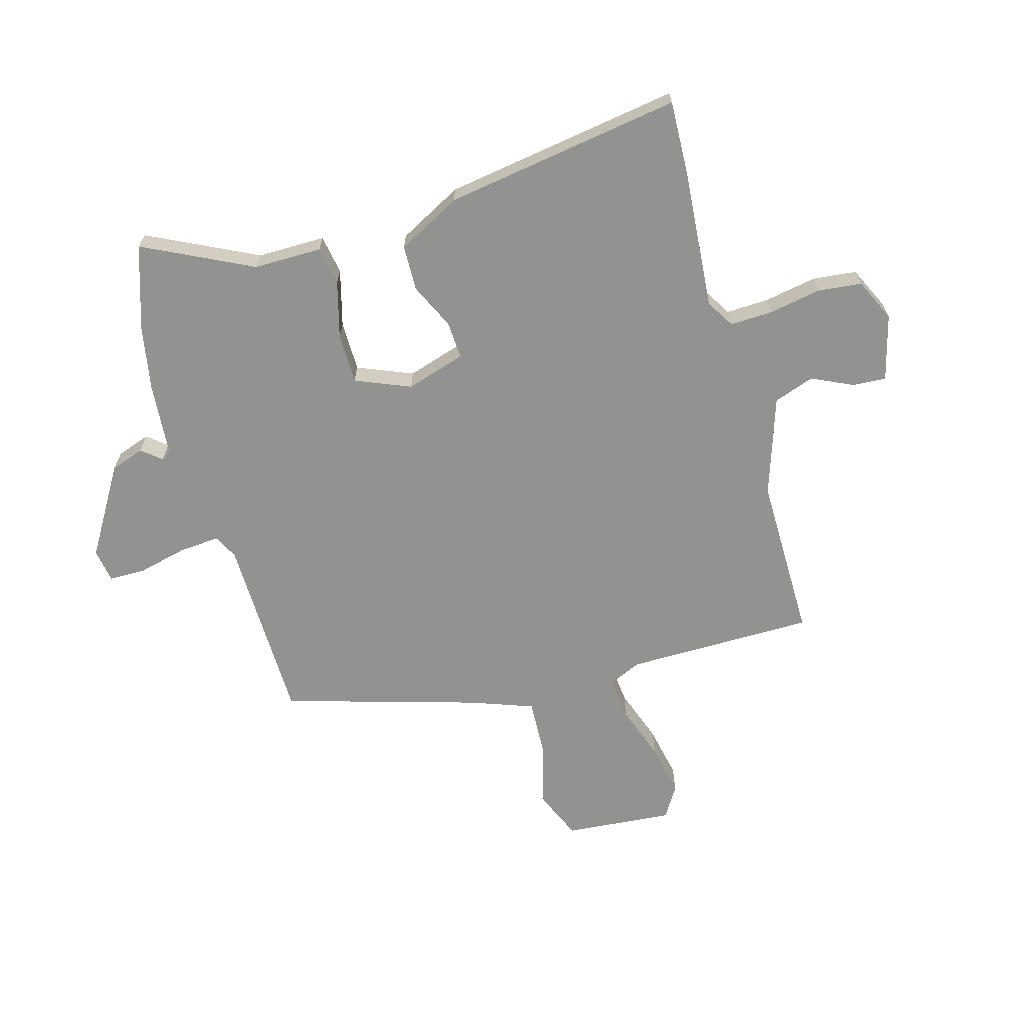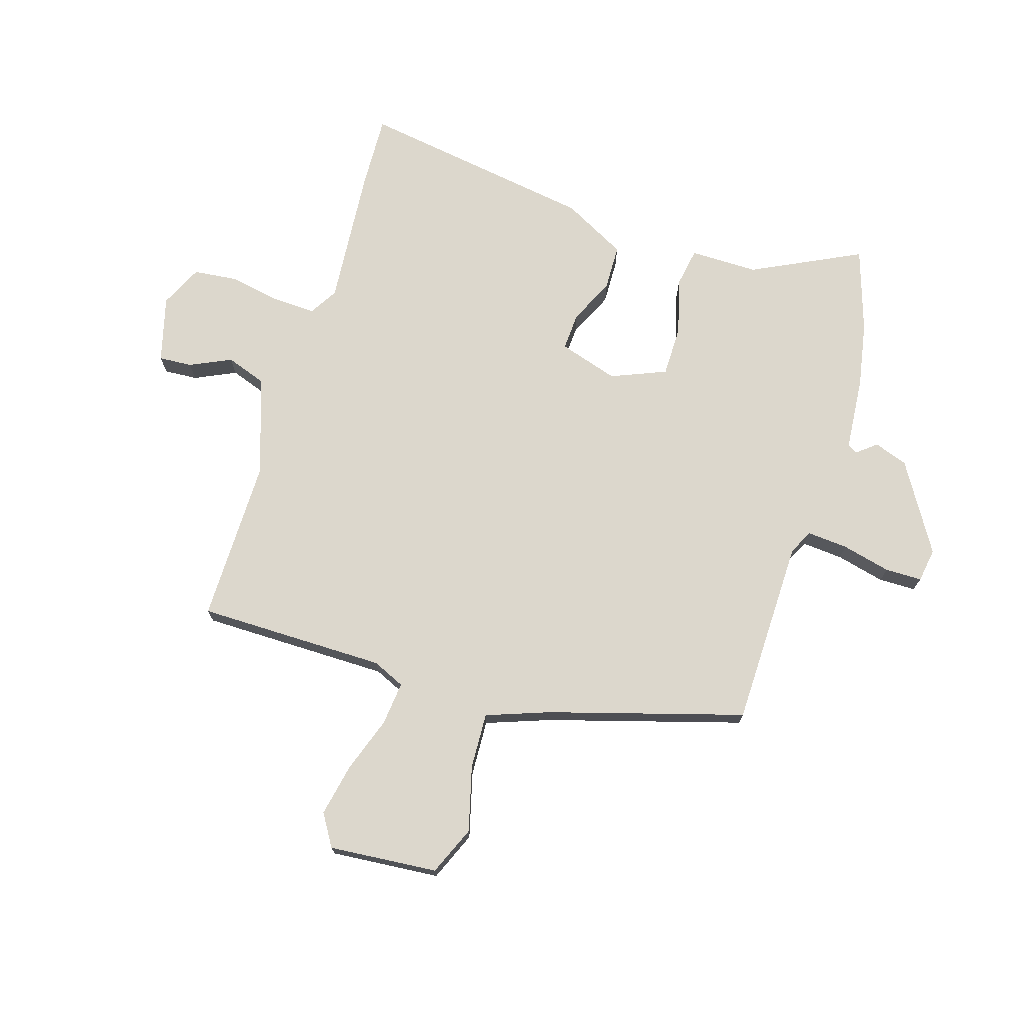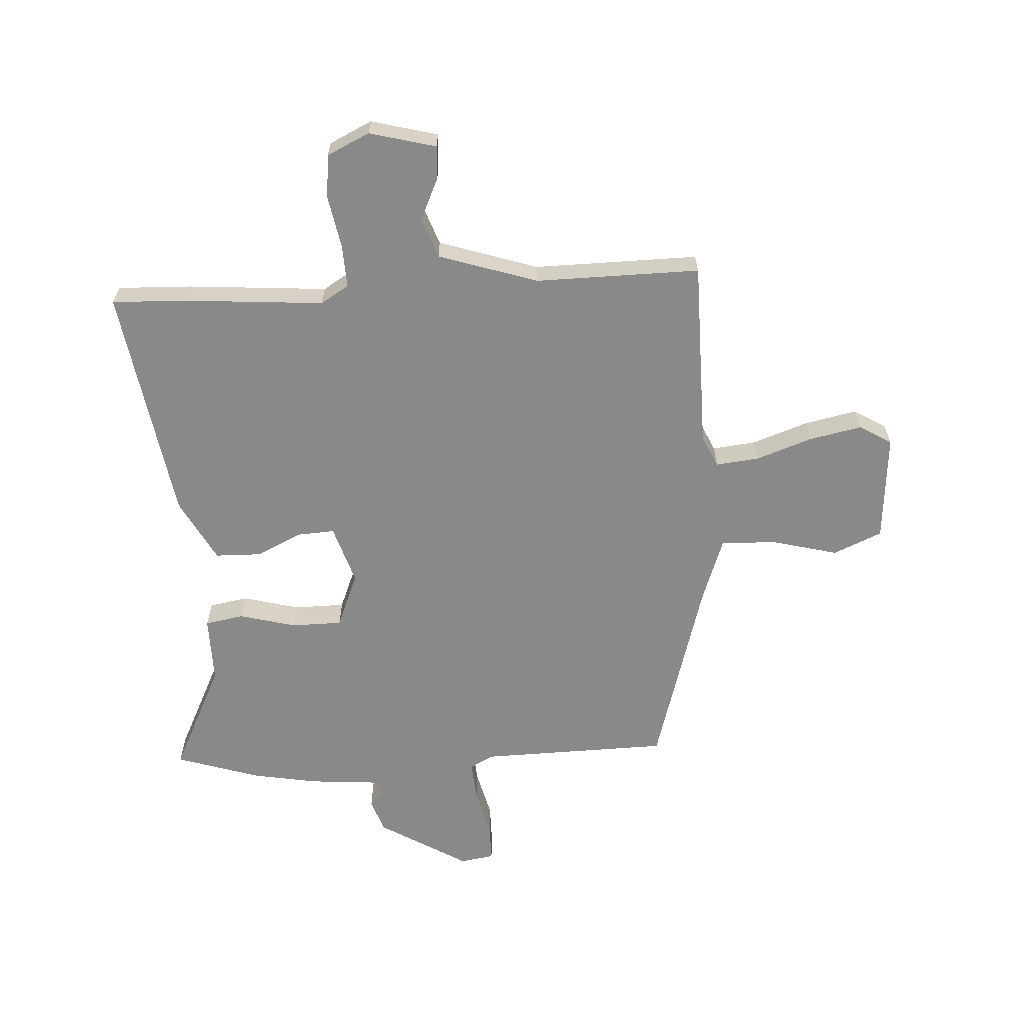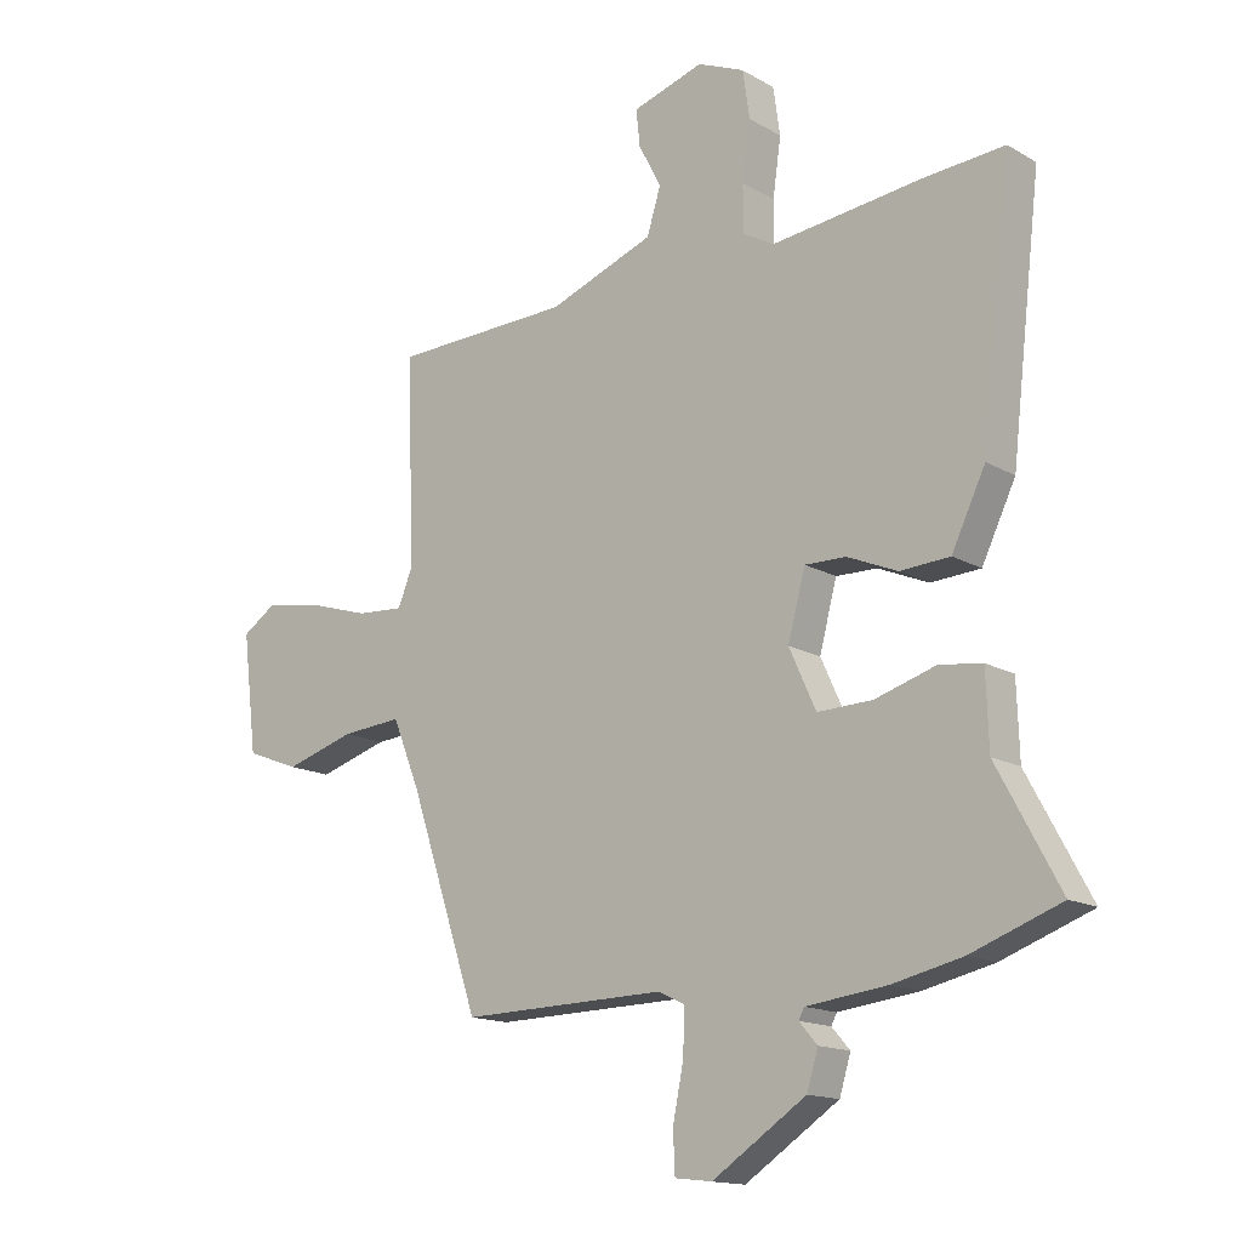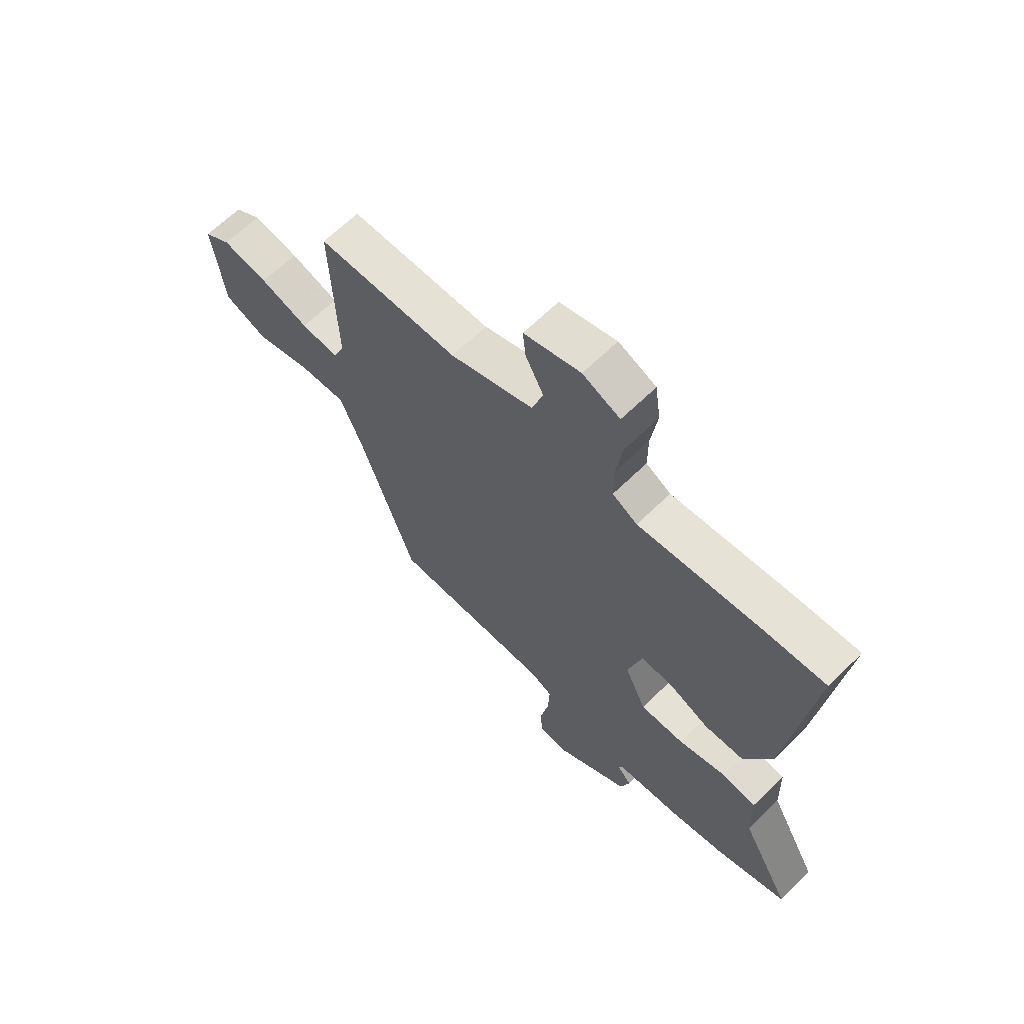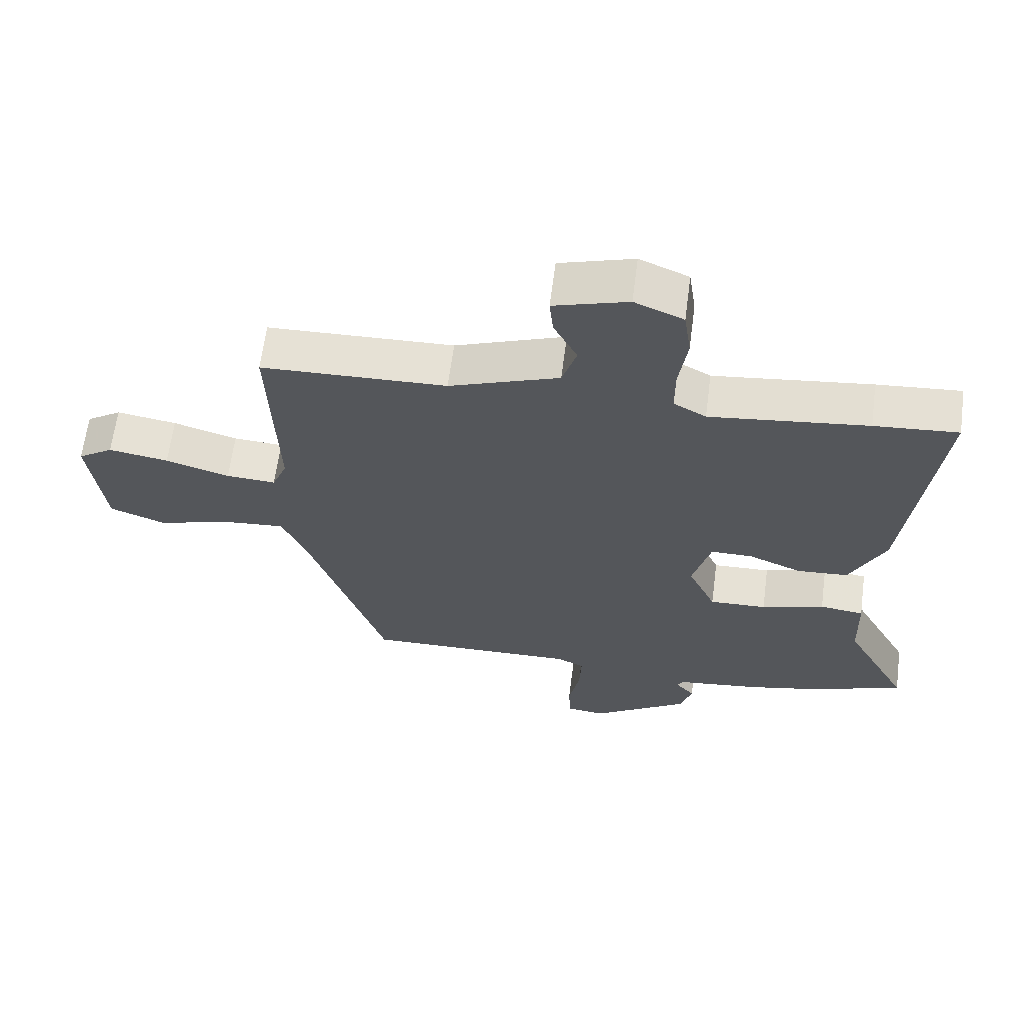
<metadata>
{"format":"obj","ext":"obj","renderer":"f3d","projection":"perspective","resolution":1024,"background":"white","views":[{"elev":-66.2,"azim":-72.0,"up":"+Y"},{"elev":72.8,"azim":109.4,"up":"+Y"},{"elev":-63.0,"azim":5.7,"up":"+Y"},{"elev":-14.9,"azim":-140.5,"up":"+Z"},{"elev":65.3,"azim":-134.4,"up":"+Z"},{"elev":63.8,"azim":-172.6,"up":"+Z"}]}
</metadata>
<code>
v 0.359 0.07 -0.531
v 0.032 0.07 -0.524
v -0.011 0.07 -0.544
v -0.008 0.07 -0.615
v 0.009 0.07 -0.7
v 0.006 0.07 -0.764
v -0.053 0.07 -0.771
v -0.203 0.07 -0.672
v -0.221 0.07 -0.613
v -0.192 0.07 -0.58
v -0.201 0.07 -0.563
v -0.33 0.07 -0.547
v -0.441 0.07 -0.522
v -0.585 0.07 -0.469
v -0.485 0.07 -0.284
v -0.481 0.07 -0.166
v -0.413 0.07 -0.157
v -0.316 0.07 -0.187
v -0.228 0.07 -0.19
v -0.185 0.07 -0.096
v -0.213 0.07 0.008
v -0.278 0.07 0.007
v -0.359 0.07 -0.027
v -0.438 0.07 -0.022
v -0.492 0.07 0.09
v -0.54 0.07 0.503
v -0.412 0.07 0.493
v -0.17 0.07 0.464
v -0.12 0.07 0.492
v -0.12 0.07 0.566
v -0.133 0.07 0.657
v -0.122 0.07 0.733
v -0.047 0.07 0.765
v 0.067 0.07 0.73
v 0.061 0.07 0.672
v 0.025 0.07 0.602
v 0.047 0.07 0.531
v 0.216 0.07 0.468
v 0.501 0.07 0.459
v 0.49 0.07 0.132
v 0.513 0.07 0.075
v 0.589 0.07 0.08
v 0.687 0.07 0.11
v 0.779 0.07 0.125
v 0.833 0.07 0.089
v 0.81 0.07 -0.099
v 0.724 0.07 -0.132
v 0.612 0.07 -0.098
v 0.515 0.07 -0.09
v 0.471 0.07 -0.198
v 0.359 0 -0.531
v 0.032 0 -0.524
v -0.011 0 -0.544
v -0.008 0 -0.615
v 0.009 0 -0.7
v 0.006 0 -0.764
v -0.053 0 -0.771
v -0.203 0 -0.672
v -0.221 0 -0.613
v -0.192 0 -0.58
v -0.201 0 -0.563
v -0.33 0 -0.547
v -0.441 0 -0.522
v -0.585 0 -0.469
v -0.485 0 -0.284
v -0.481 0 -0.166
v -0.413 0 -0.157
v -0.316 0 -0.187
v -0.228 0 -0.19
v -0.185 0 -0.096
v -0.213 0 0.008
v -0.278 0 0.007
v -0.359 0 -0.027
v -0.438 0 -0.022
v -0.492 0 0.09
v -0.54 0 0.503
v -0.412 0 0.493
v -0.17 0 0.464
v -0.12 0 0.492
v -0.12 0 0.566
v -0.133 0 0.657
v -0.122 0 0.733
v -0.047 0 0.765
v 0.067 0 0.73
v 0.061 0 0.672
v 0.025 0 0.602
v 0.047 0 0.531
v 0.216 0 0.468
v 0.501 0 0.459
v 0.49 0 0.132
v 0.513 0 0.075
v 0.589 0 0.08
v 0.687 0 0.11
v 0.779 0 0.125
v 0.833 0 0.089
v 0.81 0 -0.099
v 0.724 0 -0.132
v 0.612 0 -0.098
v 0.515 0 -0.09
v 0.471 0 -0.198
f 46 47 48
f 45 46 48
f 44 45 48
f 43 44 48
f 42 43 48
f 41 42 48 49
f 40 41 49 50
f 50 1 2
f 40 50 2
f 39 40 2
f 38 39 2
f 34 35 36
f 33 34 36
f 32 33 36
f 31 32 36
f 30 31 36
f 29 30 36 37
f 38 2 3
f 37 38 3
f 29 37 3
f 28 29 3
f 26 27 28
f 25 26 28
f 24 25 28
f 23 24 28
f 22 23 28
f 15 16 17 18
f 15 18 19
f 14 15 19
f 13 14 19
f 12 13 19
f 11 12 19
f 10 11 19 20
f 8 9 10
f 7 8 10
f 6 7 10
f 5 6 10
f 4 5 10
f 3 4 10 20
f 21 22 28
f 3 20 21 28
f 98 97 96
f 98 96 95
f 98 95 94
f 98 94 93
f 98 93 92
f 99 98 92 91
f 100 99 91 90
f 52 51 100
f 52 100 90
f 52 90 89
f 52 89 88
f 86 85 84
f 86 84 83
f 86 83 82
f 86 82 81
f 86 81 80
f 87 86 80 79
f 53 52 88
f 53 88 87
f 53 87 79
f 53 79 78
f 78 77 76
f 78 76 75
f 78 75 74
f 78 74 73
f 78 73 72
f 68 67 66 65
f 69 68 65
f 69 65 64
f 69 64 63
f 69 63 62
f 69 62 61
f 70 69 61 60
f 60 59 58
f 60 58 57
f 60 57 56
f 60 56 55
f 60 55 54
f 70 60 54 53
f 78 72 71
f 78 71 70 53
f 1 51 52 2
f 2 52 53 3
f 3 53 54 4
f 4 54 55 5
f 5 55 56 6
f 6 56 57 7
f 7 57 58 8
f 8 58 59 9
f 9 59 60 10
f 10 60 61 11
f 11 61 62 12
f 12 62 63 13
f 13 63 64 14
f 14 64 65 15
f 15 65 66 16
f 16 66 67 17
f 17 67 68 18
f 18 68 69 19
f 19 69 70 20
f 20 70 71 21
f 21 71 72 22
f 22 72 73 23
f 23 73 74 24
f 24 74 75 25
f 25 75 76 26
f 26 76 77 27
f 27 77 78 28
f 28 78 79 29
f 29 79 80 30
f 30 80 81 31
f 31 81 82 32
f 32 82 83 33
f 33 83 84 34
f 34 84 85 35
f 35 85 86 36
f 36 86 87 37
f 37 87 88 38
f 38 88 89 39
f 39 89 90 40
f 40 90 91 41
f 41 91 92 42
f 42 92 93 43
f 43 93 94 44
f 44 94 95 45
f 45 95 96 46
f 46 96 97 47
f 47 97 98 48
f 48 98 99 49
f 49 99 100 50
f 50 100 51 1

</code>
